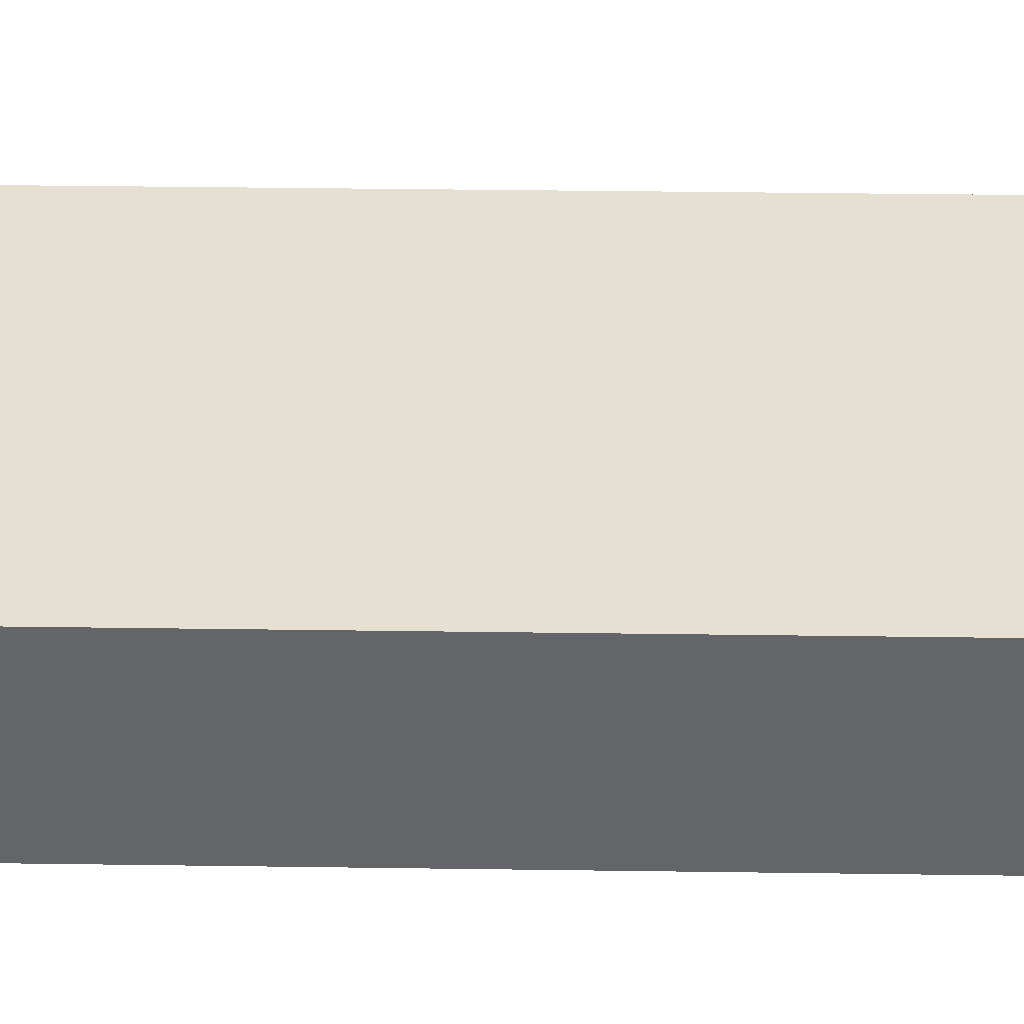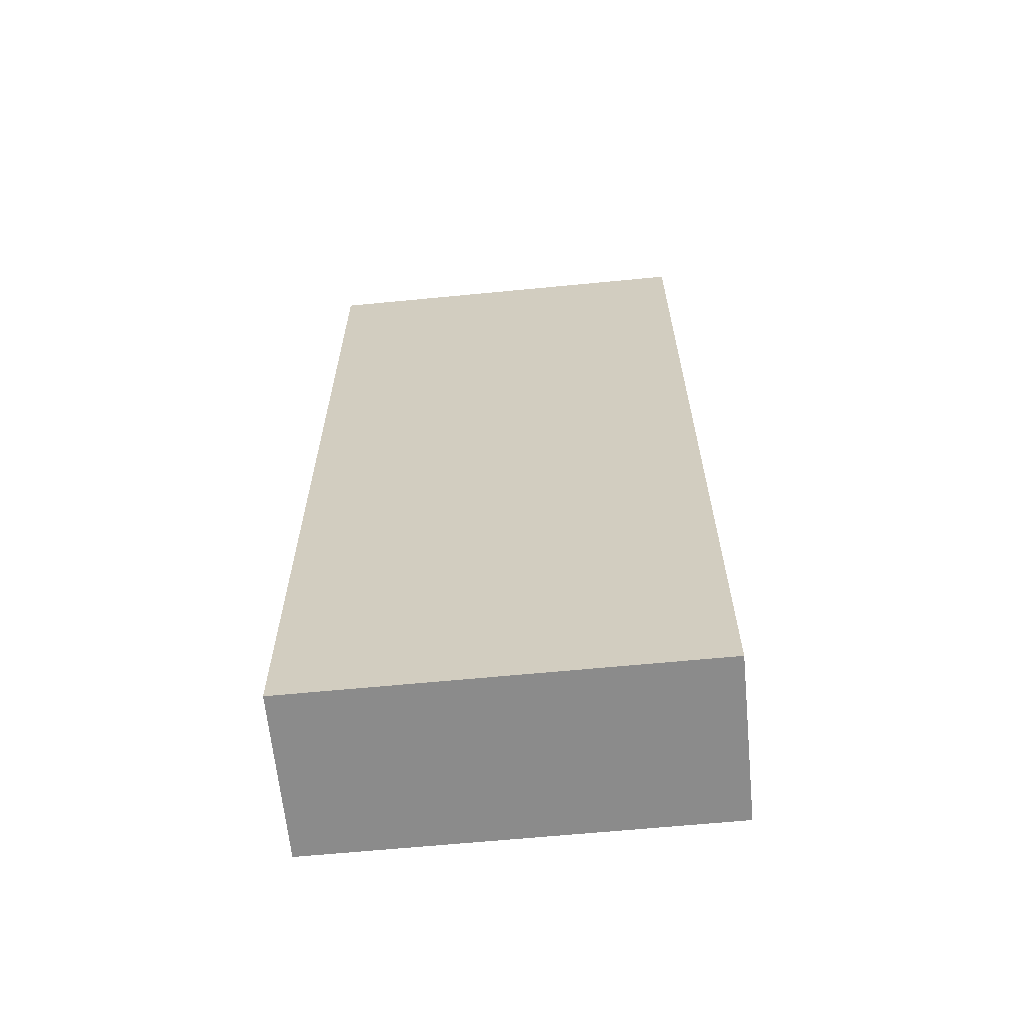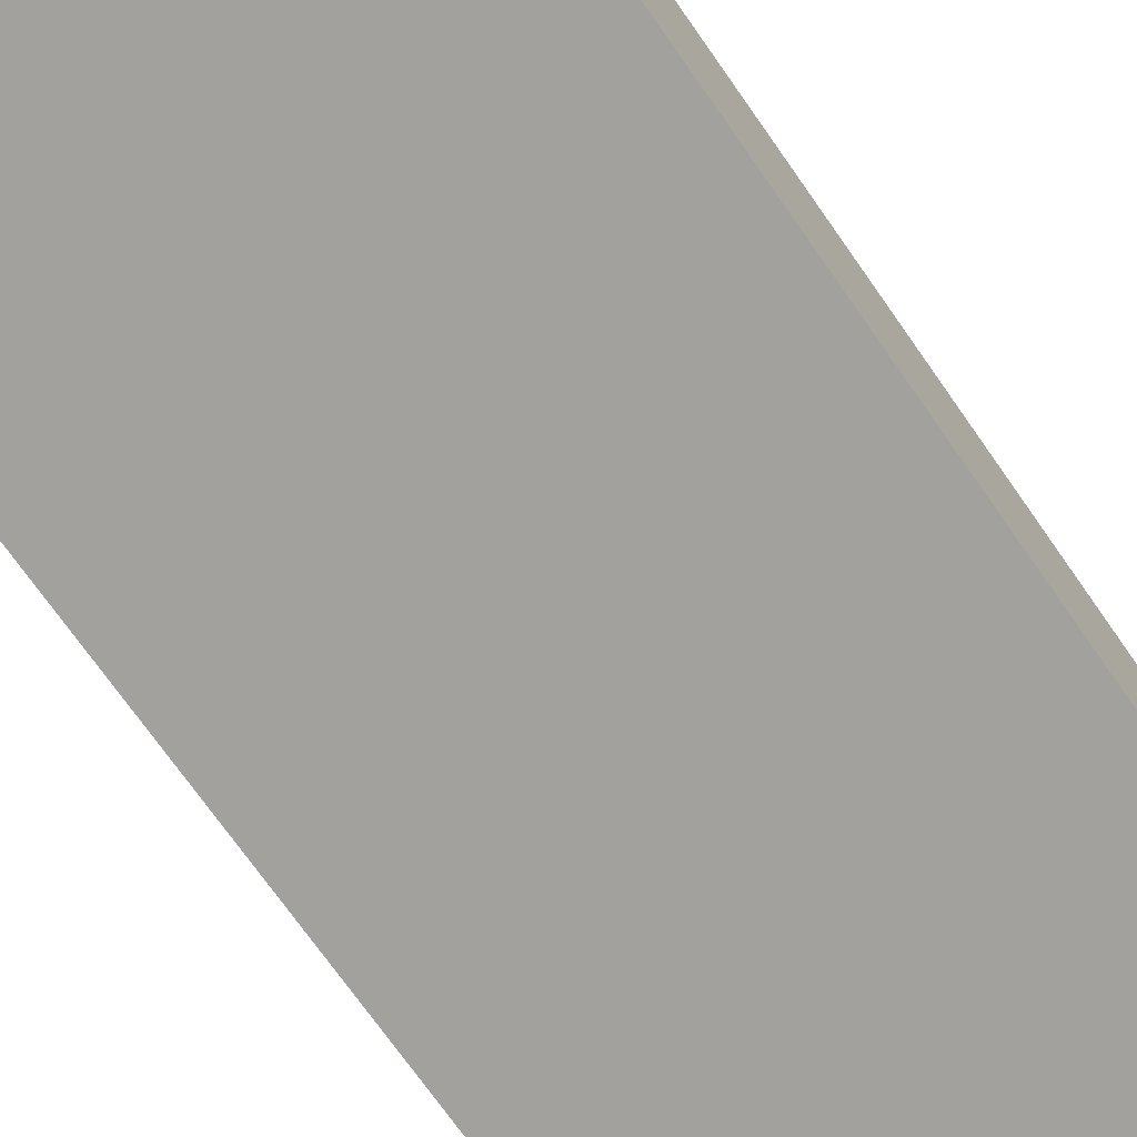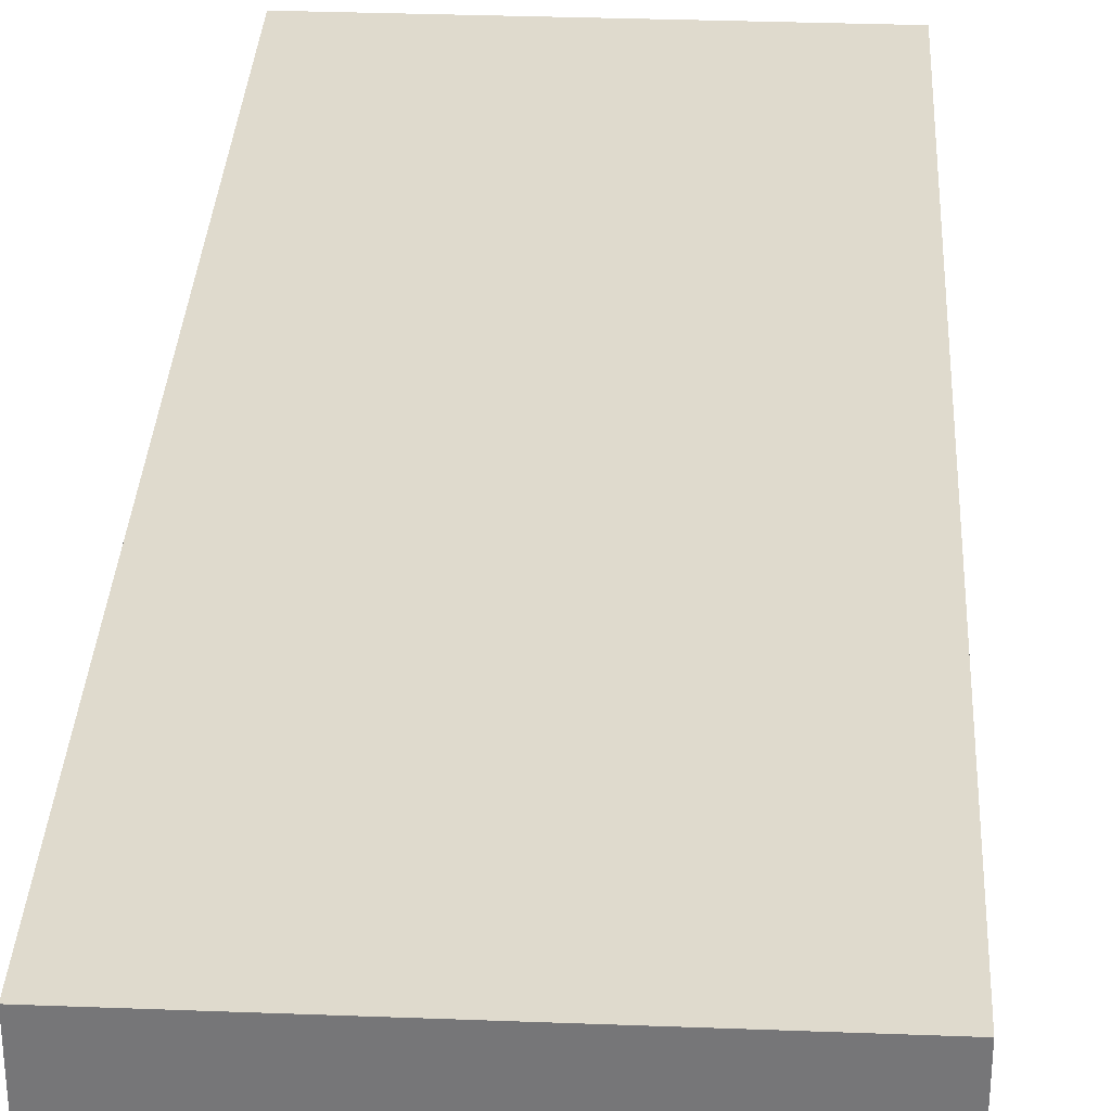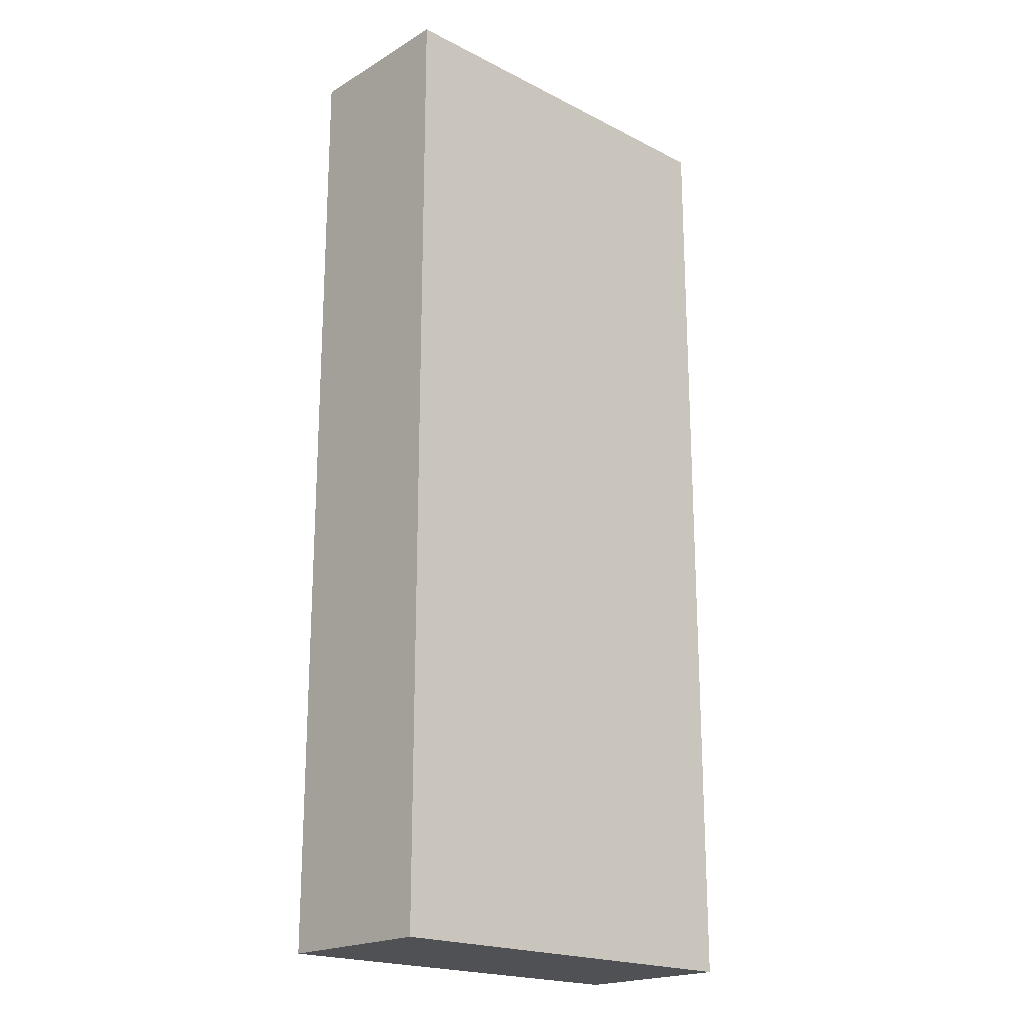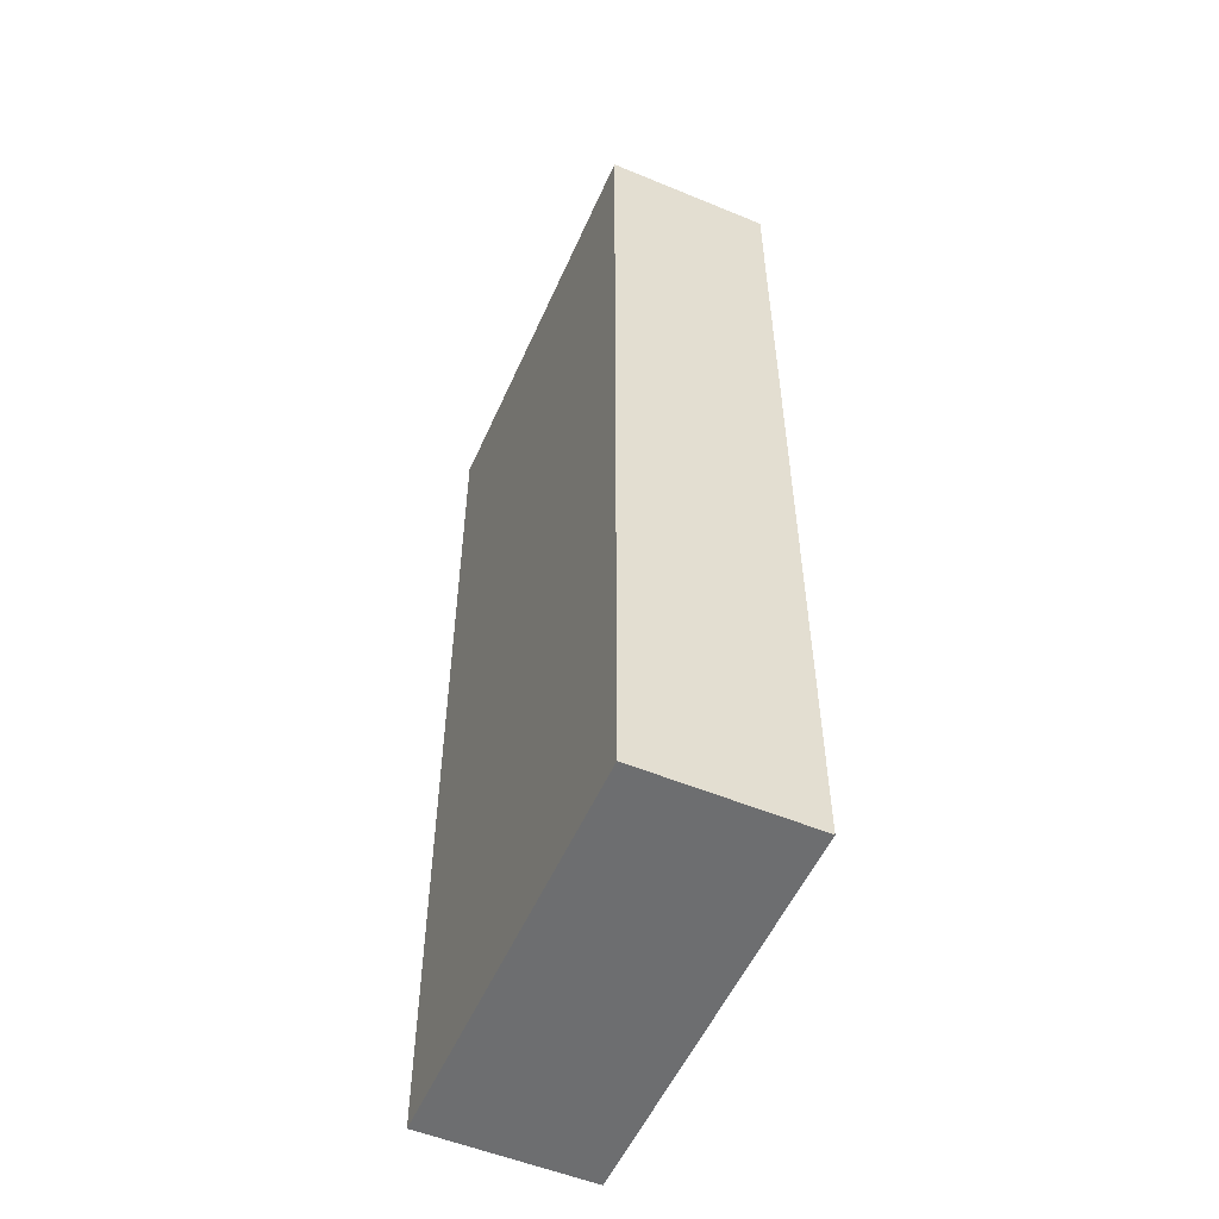
<metadata>
{"format":"obj","ext":"obj","renderer":"f3d","projection":"perspective","resolution":1024,"background":"white","views":[{"elev":38.5,"azim":91.0,"up":"+Z"},{"elev":-63.8,"azim":-174.4,"up":"+Y"},{"elev":-72.1,"azim":-145.0,"up":"+Z"},{"elev":32.7,"azim":3.0,"up":"+Z"},{"elev":-20.2,"azim":137.1,"up":"+Y"},{"elev":-54.2,"azim":66.3,"up":"+Y"}]}
</metadata>
<code>
o Cube
v 8.826 0.2607 -6.145
v 8.826 43.08 -6.145
v 8.826 43.08 1.288
v 8.826 0.2607 1.288
v -9.244 43.08 1.288
v -9.244 0.2607 1.288
v -9.244 43.08 -6.145
v -9.244 0.2607 -6.145
f 1 2 3
f 4 3 5
f 6 5 7
f 8 7 2
f 5 3 2
f 4 6 8
f 1 3 4
f 4 5 6
f 6 7 8
f 8 2 1
f 5 2 7
f 4 8 1

</code>
